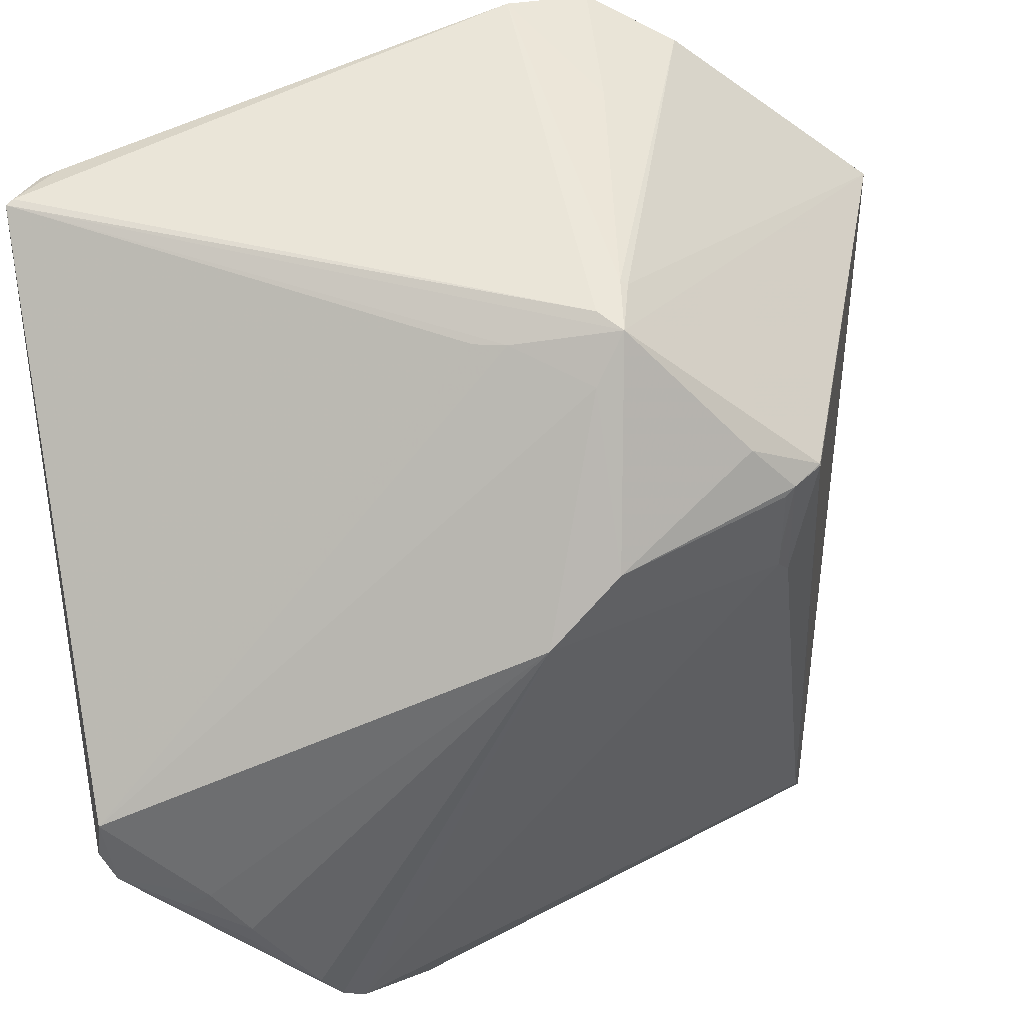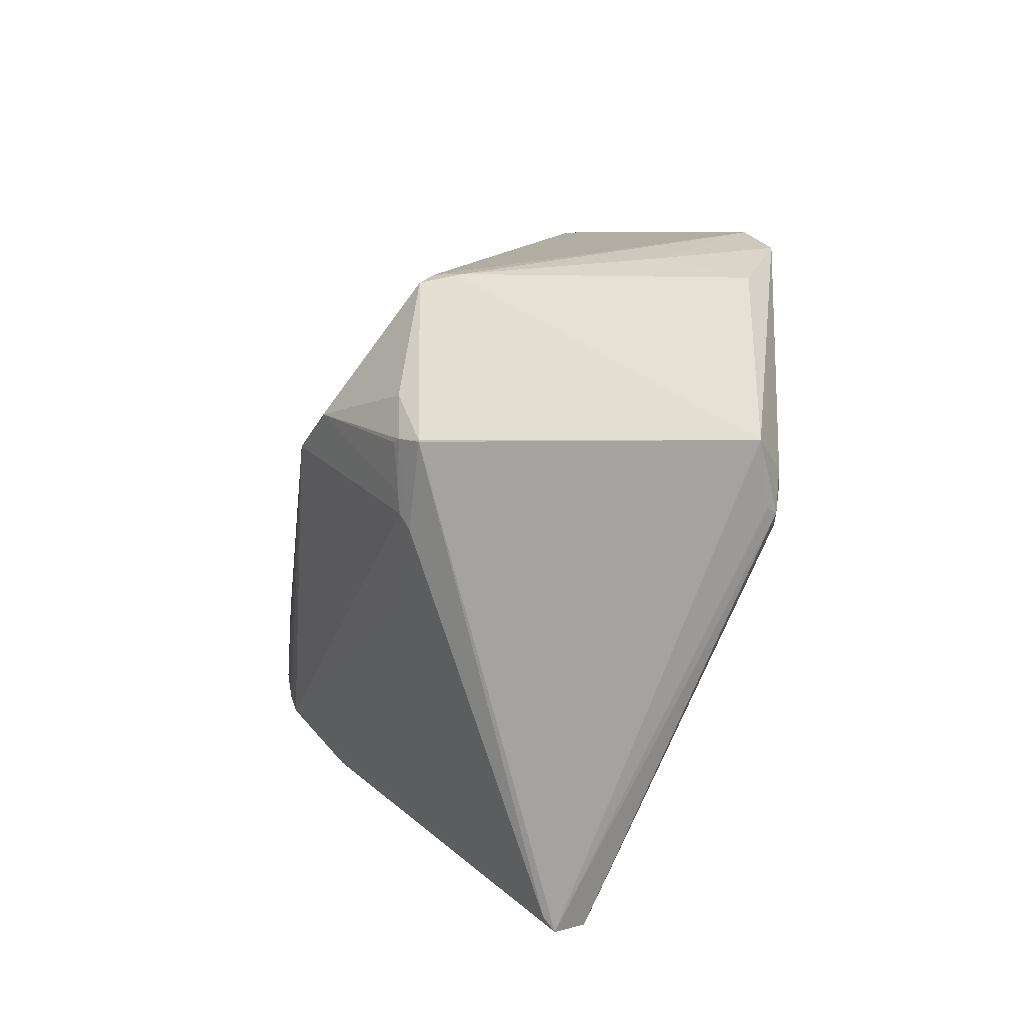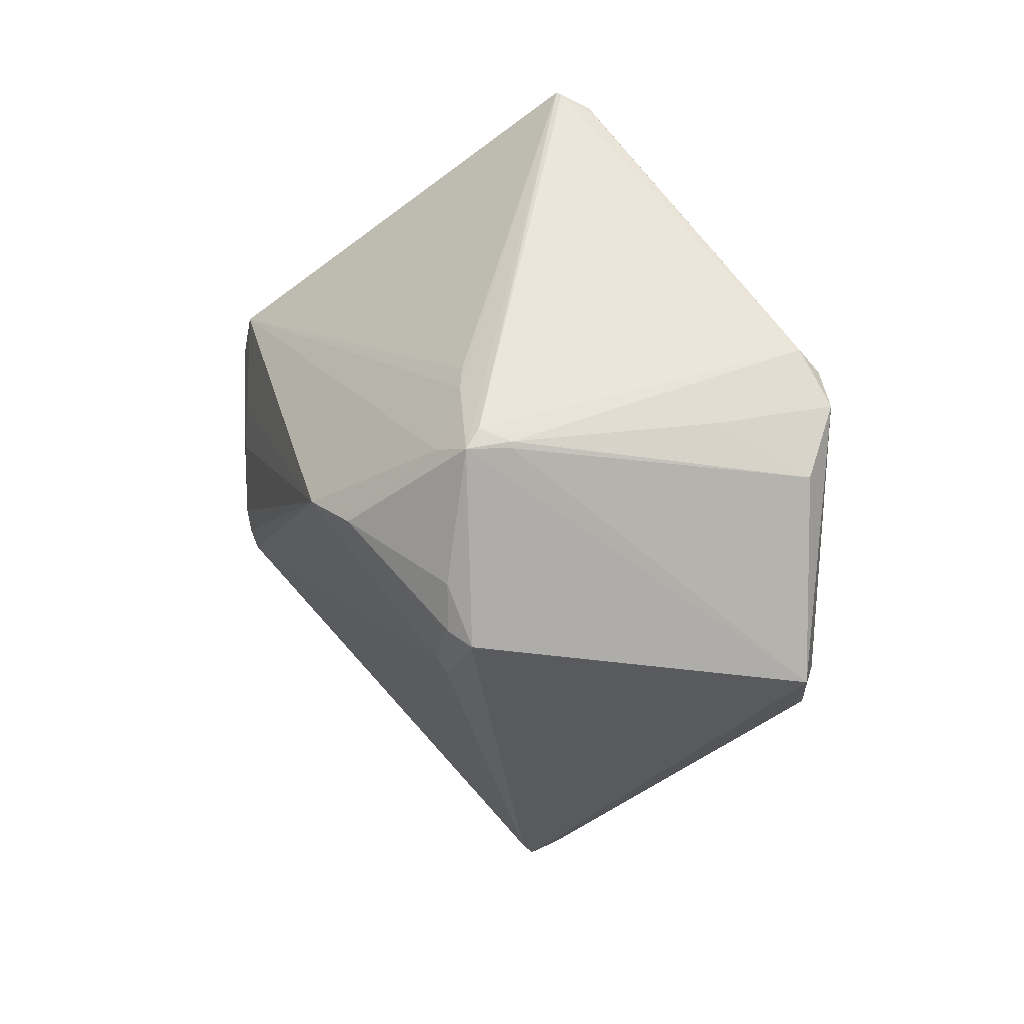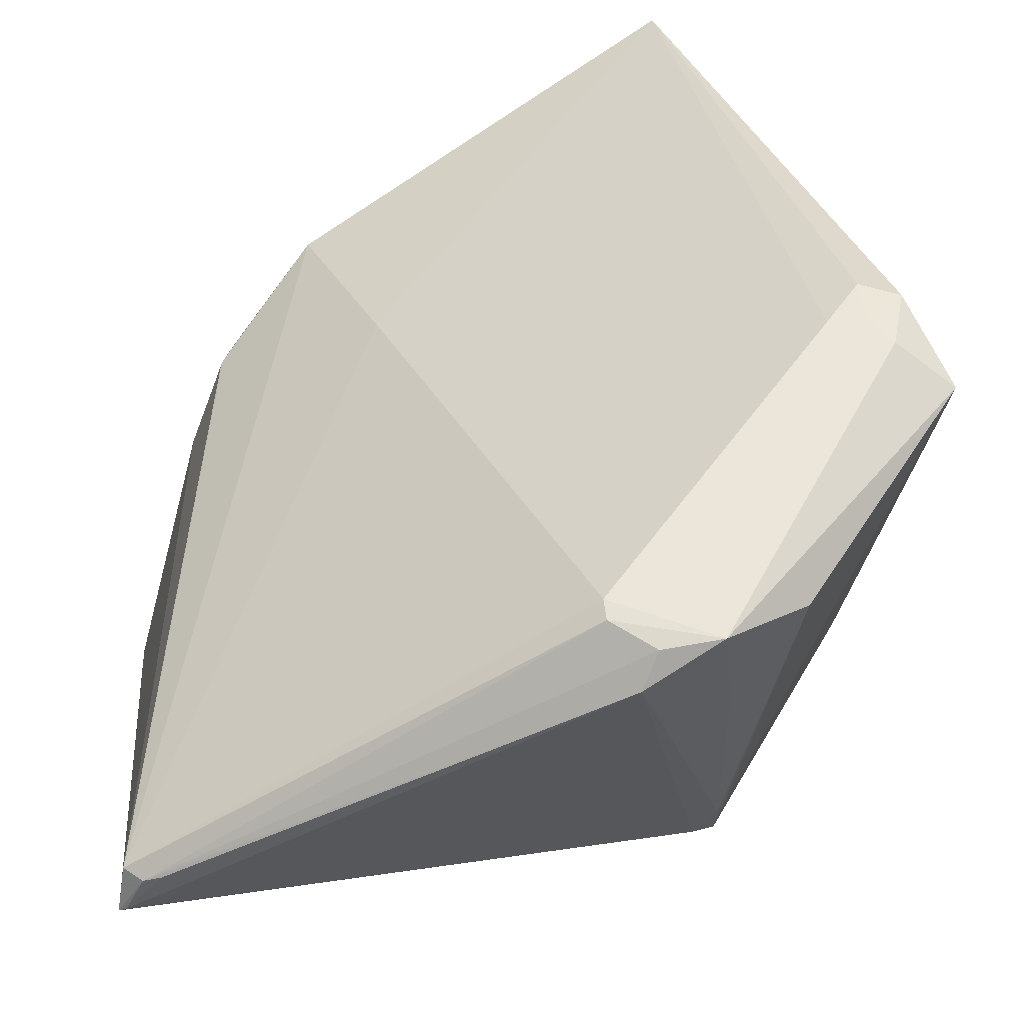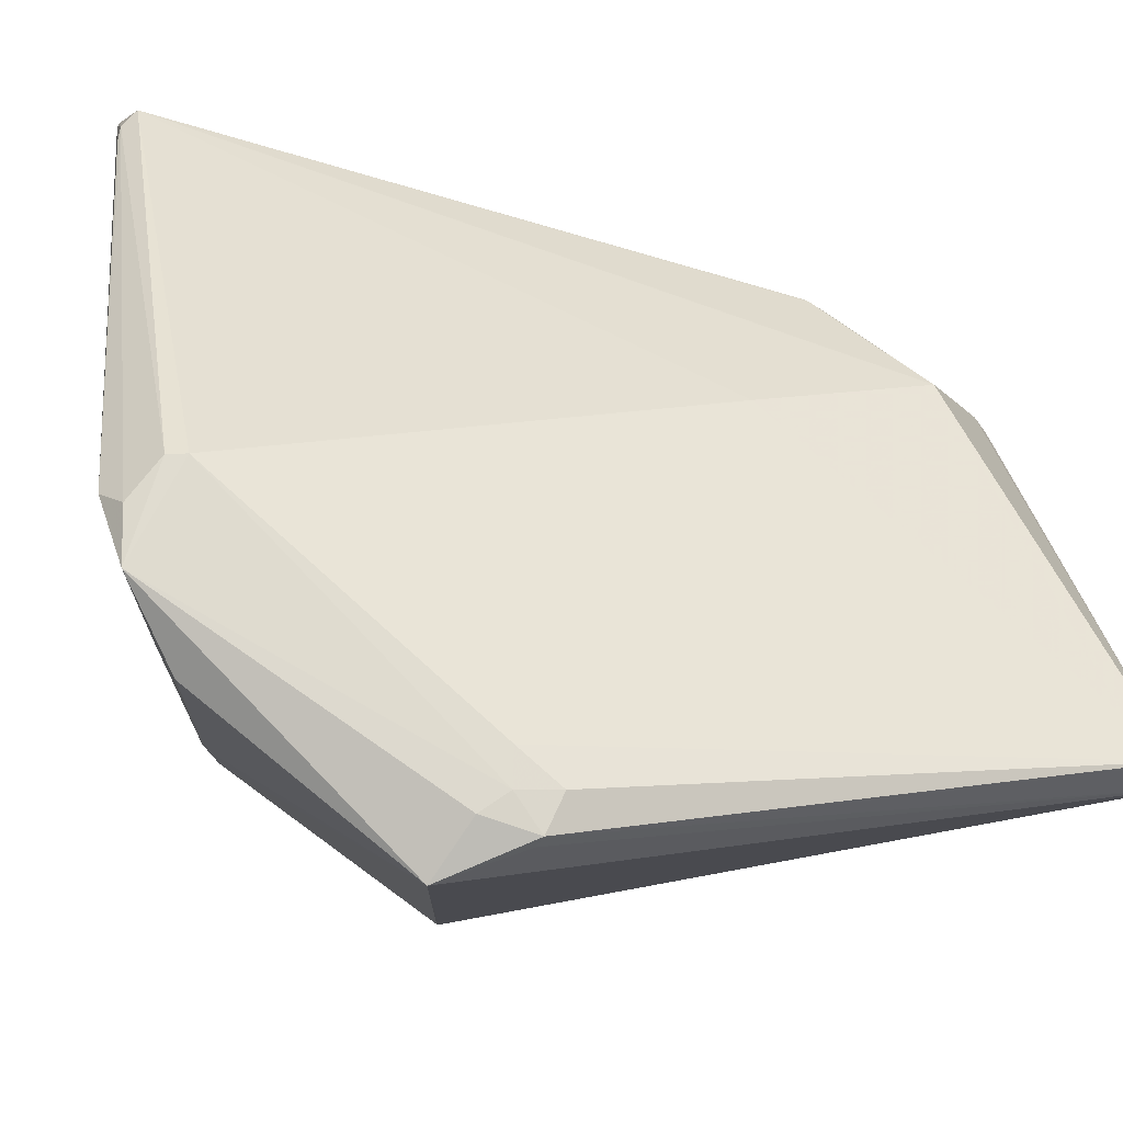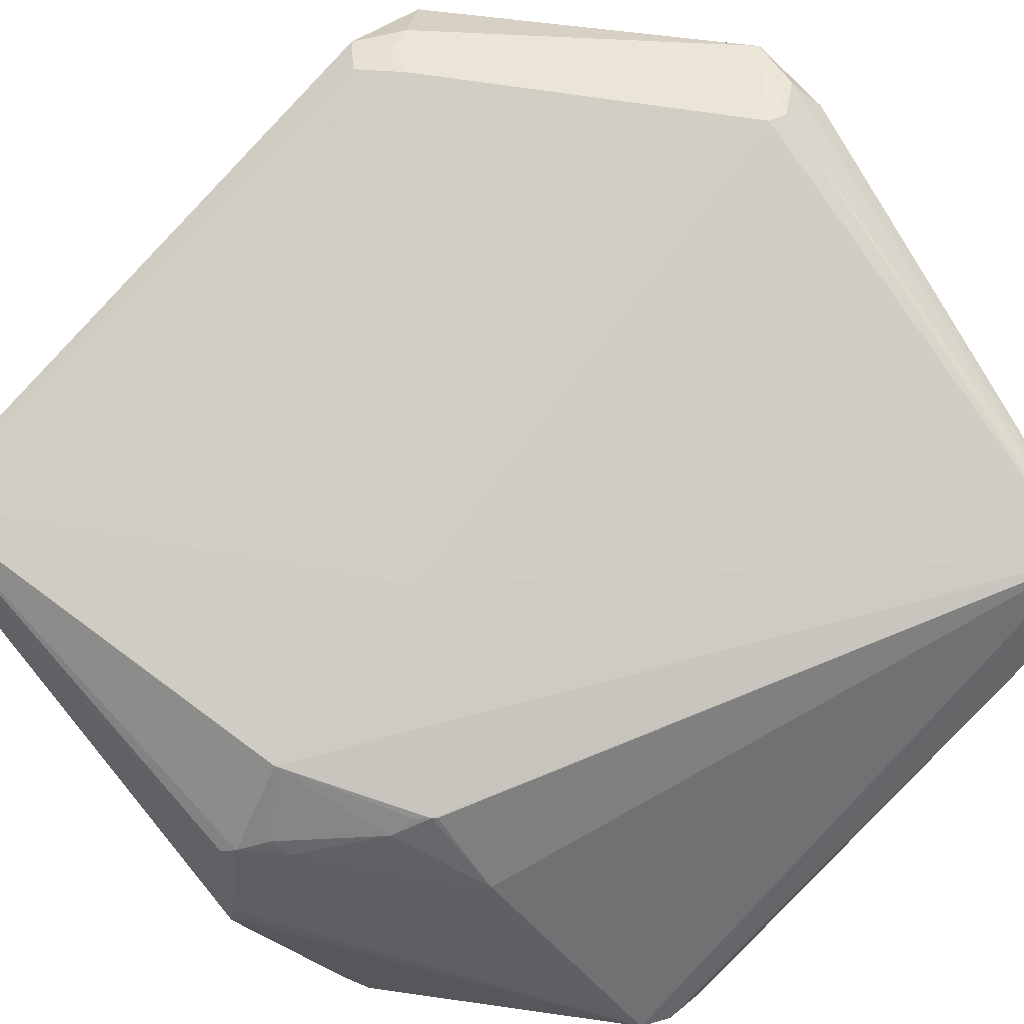
<metadata>
{"format":"obj","ext":"obj","renderer":"f3d","projection":"perspective","resolution":1024,"background":"white","views":[{"elev":-44.5,"azim":-134.4,"up":"+Z"},{"elev":-31.6,"azim":-87.2,"up":"+Y"},{"elev":14.7,"azim":-98.9,"up":"+Y"},{"elev":60.0,"azim":-151.8,"up":"+Z"},{"elev":69.6,"azim":-54.7,"up":"+Z"},{"elev":48.8,"azim":96.7,"up":"+Z"}]}
</metadata>
<code>
g Mesh
v 2.784 -1.278 0.7835
v 2.775 -1.275 0.7713
v 2.694 -1.216 0.7614
v 3.263 -1.688 0.5016
v 3.255 -1.701 0.4587
v 2.872 -1.237 0.2672
v 2.79 -1.14 0.2504
v 2.773 -1.07 0.2565
v 3.528 -0.8663 0.01903
v 3.513 -0.8348 0.01795
v 3.519 -0.8681 0.005807
v 2.765 -1.219 0.7901
v 2.764 -0.8307 0.804
v 2.758 -0.8481 0.6384
v 3.243 -1.683 0.4424
v 3.499 -1.265 0.4081
v 3.504 -1.305 0.09979
v 2.868 -1.209 0.2501
v 3.502 -1.207 0.01654
v 3.506 -1.179 0.006591
v 3.499 -1.14 0.0006945
v 3.504 -1.068 0.0009248
v 3.496 -1.037 0.0004113
v 3.204 -0.4438 0.5373
v 3.216 -0.4229 0.4954
v 3.224 -0.4197 0.4893
v 2.758 -0.874 0.3465
v 2.76 -0.8648 0.3467
v 2.78 -0.8491 0.3034
v 2.766 -0.8743 0.2831
v 3.501 -0.9464 0.00293
v 2.801 -1.232 0.7905
v 2.815 -0.7918 0.7996
v 3.187 -0.4537 0.5439
v 2.894 -0.7863 0.2951
v 2.866 -0.8084 0.2887
v 3.481 -1.024 0.0005978
v 3.473 -0.8038 0.01436
v 2.906 -1.009 0.1286
v 2.717 -0.9215 0.7627
v 2.971 -1.274 0.2567
v 2.866 -1.213 0.2535
v 2.844 -1.192 0.2522
v 2.778 -1.142 0.2582
v 2.818 -0.8866 0.2481
v 3.472 -0.9566 0.005225
v 3.002 -1.002 0.08256
v 3.229 -0.4465 0.5373
v 2.758 -1.162 0.2887
v 2.757 -1.16 0.2892
v 2.83 -1.269 0.7835
v 3.332 -1.142 0.5207
v 2.816 -0.7582 0.7704
v 2.836 -1.209 0.7903
v 2.886 -0.8129 0.8048
v 3.52 -1.116 0.3676
v 3.519 -1.097 0.37
v 3.518 -1.091 0.3701
v 3.536 -1.127 0.2264
v 3.532 -1.034 0.2719
v 3.533 -1.053 0.2408
v 2.873 -0.7948 0.8037
v 3.529 -1.14 0.3452
v 3.538 -1.247 0.3049
v 3.535 -1.267 0.3215
v 3.537 -1.305 0.3028
v 3.533 -1.324 0.2924
v 3.539 -1.317 0.1916
v 3.54 -1.298 0.1862
v 3.536 -1.32 0.166
v 3.538 -1.294 0.1652
f 3 49 5
f 5 49 3
f 35 36 26
f 26 36 35
f 26 38 35
f 35 38 26
f 35 38 36
f 36 38 35
f 26 36 30
f 30 36 26
f 10 38 26
f 26 38 10
f 26 48 10
f 10 48 26
f 10 48 9
f 9 48 10
f 52 4 16
f 16 4 52
f 55 4 52
f 52 4 55
f 16 48 52
f 52 48 16
f 52 48 55
f 55 48 52
f 50 49 3
f 3 49 50
f 3 30 50
f 50 30 3
f 3 40 27
f 27 40 3
f 27 30 3
f 3 30 27
f 11 10 9
f 9 10 11
f 38 10 11
f 11 10 38
f 11 46 38
f 38 46 11
f 9 48 60
f 60 48 9
f 58 60 48
f 48 60 58
f 46 37 47
f 47 37 46
f 38 46 47
f 47 46 38
f 21 37 23
f 23 37 21
f 21 47 37
f 37 47 21
f 69 68 70
f 70 68 69
f 65 63 16
f 16 63 65
f 40 14 28
f 28 14 40
f 28 27 40
f 40 27 28
f 14 53 28
f 28 53 14
f 30 27 28
f 28 27 30
f 24 34 53
f 53 34 24
f 24 48 26
f 26 48 24
f 54 4 55
f 55 4 54
f 54 51 4
f 4 51 54
f 4 51 1
f 1 51 4
f 5 4 1
f 1 4 5
f 23 37 31
f 31 37 23
f 31 11 23
f 23 11 31
f 31 37 46
f 46 37 31
f 46 11 31
f 31 11 46
f 9 60 61
f 61 60 9
f 57 48 16
f 16 48 57
f 57 58 48
f 48 58 57
f 63 60 57
f 57 60 63
f 60 58 57
f 57 58 60
f 15 5 49
f 49 5 15
f 38 47 45
f 45 47 38
f 36 38 45
f 45 38 36
f 45 30 36
f 36 30 45
f 45 39 30
f 30 39 45
f 47 39 45
f 45 39 47
f 23 11 22
f 22 11 23
f 22 21 23
f 23 21 22
f 19 47 20
f 20 47 19
f 47 21 20
f 20 21 47
f 9 70 20
f 20 70 9
f 20 70 19
f 19 70 20
f 21 22 20
f 20 22 21
f 20 11 9
f 9 11 20
f 20 22 11
f 11 22 20
f 17 70 5
f 5 70 17
f 19 70 17
f 17 70 19
f 5 15 17
f 17 15 5
f 17 15 19
f 19 15 17
f 71 9 69
f 69 9 71
f 69 70 71
f 71 70 69
f 71 70 9
f 9 70 71
f 67 4 5
f 5 4 67
f 5 70 67
f 67 70 5
f 67 70 68
f 68 70 67
f 64 60 63
f 63 60 64
f 63 65 64
f 64 65 63
f 64 61 60
f 60 61 64
f 26 30 29
f 29 30 26
f 30 28 29
f 29 28 30
f 29 28 53
f 53 28 29
f 53 34 25
f 25 34 53
f 25 24 26
f 26 24 25
f 34 24 25
f 25 24 34
f 26 29 25
f 25 29 26
f 25 29 53
f 53 29 25
f 33 24 53
f 53 24 33
f 3 1 12
f 12 1 3
f 3 5 2
f 2 5 3
f 2 1 3
f 3 1 2
f 5 1 2
f 2 1 5
f 16 63 56
f 56 63 16
f 56 57 16
f 16 57 56
f 63 57 56
f 56 57 63
f 49 50 44
f 44 50 49
f 59 64 69
f 69 64 59
f 61 64 59
f 59 64 61
f 69 9 59
f 59 9 69
f 9 61 59
f 59 61 9
f 66 64 65
f 65 64 66
f 66 65 16
f 16 65 66
f 66 67 68
f 68 67 66
f 16 4 66
f 66 4 16
f 4 67 66
f 66 67 4
f 66 68 69
f 69 68 66
f 69 64 66
f 66 64 69
f 24 33 62
f 62 33 24
f 48 24 62
f 62 24 48
f 55 48 62
f 62 48 55
f 13 33 53
f 53 33 13
f 13 14 40
f 40 14 13
f 13 53 14
f 14 53 13
f 13 40 3
f 3 40 13
f 3 12 13
f 13 12 3
f 55 62 13
f 13 62 55
f 13 62 33
f 33 62 13
f 32 54 55
f 55 54 32
f 55 13 32
f 32 13 55
f 32 13 12
f 12 13 32
f 32 12 1
f 1 12 32
f 51 54 32
f 32 54 51
f 32 1 51
f 51 1 32
f 30 39 8
f 8 39 30
f 39 44 8
f 8 44 39
f 8 50 30
f 30 50 8
f 8 44 50
f 50 44 8
f 42 47 19
f 19 47 42
f 7 44 39
f 39 44 7
f 19 15 41
f 41 15 19
f 41 42 19
f 19 42 41
f 18 39 47
f 47 39 18
f 47 42 18
f 18 42 47
f 43 42 44
f 44 42 43
f 44 7 43
f 43 7 44
f 43 18 42
f 42 18 43
f 43 7 39
f 39 7 43
f 39 18 43
f 43 18 39
f 6 41 15
f 15 41 6
f 42 41 6
f 6 41 42
f 6 15 49
f 49 15 6
f 49 44 6
f 6 44 49
f 44 42 6
f 6 42 44
f 5 49 3
f 3 49 5
f 26 36 35
f 35 36 26
f 35 38 26
f 26 38 35
f 36 38 35
f 35 38 36
f 30 36 26
f 26 36 30
f 26 38 10
f 10 38 26
f 10 48 26
f 26 48 10
f 9 48 10
f 10 48 9
f 16 4 52
f 52 4 16
f 52 4 55
f 55 4 52
f 52 48 16
f 16 48 52
f 55 48 52
f 52 48 55
f 3 49 50
f 50 49 3
f 50 30 3
f 3 30 50
f 27 40 3
f 3 40 27
f 3 30 27
f 27 30 3
f 9 10 11
f 11 10 9
f 11 10 38
f 38 10 11
f 38 46 11
f 11 46 38
f 60 48 9
f 9 48 60
f 48 60 58
f 58 60 48
f 47 37 46
f 46 37 47
f 47 46 38
f 38 46 47
f 23 37 21
f 21 37 23
f 37 47 21
f 21 47 37
f 70 68 69
f 69 68 70
f 16 63 65
f 65 63 16
f 28 14 40
f 40 14 28
f 40 27 28
f 28 27 40
f 28 53 14
f 14 53 28
f 28 27 30
f 30 27 28
f 53 34 24
f 24 34 53
f 26 48 24
f 24 48 26
f 55 4 54
f 54 4 55
f 4 51 54
f 54 51 4
f 1 51 4
f 4 51 1
f 1 4 5
f 5 4 1
f 31 37 23
f 23 37 31
f 23 11 31
f 31 11 23
f 46 37 31
f 31 37 46
f 31 11 46
f 46 11 31
f 61 60 9
f 9 60 61
f 16 48 57
f 57 48 16
f 48 58 57
f 57 58 48
f 57 60 63
f 63 60 57
f 57 58 60
f 60 58 57
f 49 5 15
f 15 5 49
f 45 47 38
f 38 47 45
f 45 38 36
f 36 38 45
f 36 30 45
f 45 30 36
f 30 39 45
f 45 39 30
f 45 39 47
f 47 39 45
f 22 11 23
f 23 11 22
f 23 21 22
f 22 21 23
f 20 47 19
f 19 47 20
f 20 21 47
f 47 21 20
f 20 70 9
f 9 70 20
f 19 70 20
f 20 70 19
f 20 22 21
f 21 22 20
f 9 11 20
f 20 11 9
f 11 22 20
f 20 22 11
f 5 70 17
f 17 70 5
f 17 70 19
f 19 70 17
f 17 15 5
f 5 15 17
f 19 15 17
f 17 15 19
f 69 9 71
f 71 9 69
f 71 70 69
f 69 70 71
f 9 70 71
f 71 70 9
f 5 4 67
f 67 4 5
f 67 70 5
f 5 70 67
f 68 70 67
f 67 70 68
f 63 60 64
f 64 60 63
f 64 65 63
f 63 65 64
f 60 61 64
f 64 61 60
f 29 30 26
f 26 30 29
f 29 28 30
f 30 28 29
f 53 28 29
f 29 28 53
f 25 34 53
f 53 34 25
f 26 24 25
f 25 24 26
f 25 24 34
f 34 24 25
f 25 29 26
f 26 29 25
f 53 29 25
f 25 29 53
f 53 24 33
f 33 24 53
f 12 1 3
f 3 1 12
f 2 5 3
f 3 5 2
f 3 1 2
f 2 1 3
f 2 1 5
f 5 1 2
f 56 63 16
f 16 63 56
f 16 57 56
f 56 57 16
f 56 57 63
f 63 57 56
f 44 50 49
f 49 50 44
f 69 64 59
f 59 64 69
f 59 64 61
f 61 64 59
f 59 9 69
f 69 9 59
f 59 61 9
f 9 61 59
f 65 64 66
f 66 64 65
f 16 65 66
f 66 65 16
f 68 67 66
f 66 67 68
f 66 4 16
f 16 4 66
f 66 67 4
f 4 67 66
f 69 68 66
f 66 68 69
f 66 64 69
f 69 64 66
f 62 33 24
f 24 33 62
f 62 24 48
f 48 24 62
f 62 48 55
f 55 48 62
f 53 33 13
f 13 33 53
f 40 14 13
f 13 14 40
f 14 53 13
f 13 53 14
f 3 40 13
f 13 40 3
f 13 12 3
f 3 12 13
f 13 62 55
f 55 62 13
f 33 62 13
f 13 62 33
f 55 54 32
f 32 54 55
f 32 13 55
f 55 13 32
f 12 13 32
f 32 13 12
f 1 12 32
f 32 12 1
f 32 54 51
f 51 54 32
f 51 1 32
f 32 1 51
f 8 39 30
f 30 39 8
f 8 44 39
f 39 44 8
f 30 50 8
f 8 50 30
f 50 44 8
f 8 44 50
f 19 47 42
f 42 47 19
f 39 44 7
f 7 44 39
f 41 15 19
f 19 15 41
f 19 42 41
f 41 42 19
f 47 39 18
f 18 39 47
f 18 42 47
f 47 42 18
f 44 42 43
f 43 42 44
f 43 7 44
f 44 7 43
f 42 18 43
f 43 18 42
f 39 7 43
f 43 7 39
f 43 18 39
f 39 18 43
f 15 41 6
f 6 41 15
f 6 41 42
f 42 41 6
f 49 15 6
f 6 15 49
f 6 44 49
f 49 44 6
f 6 42 44
f 44 42 6

</code>
